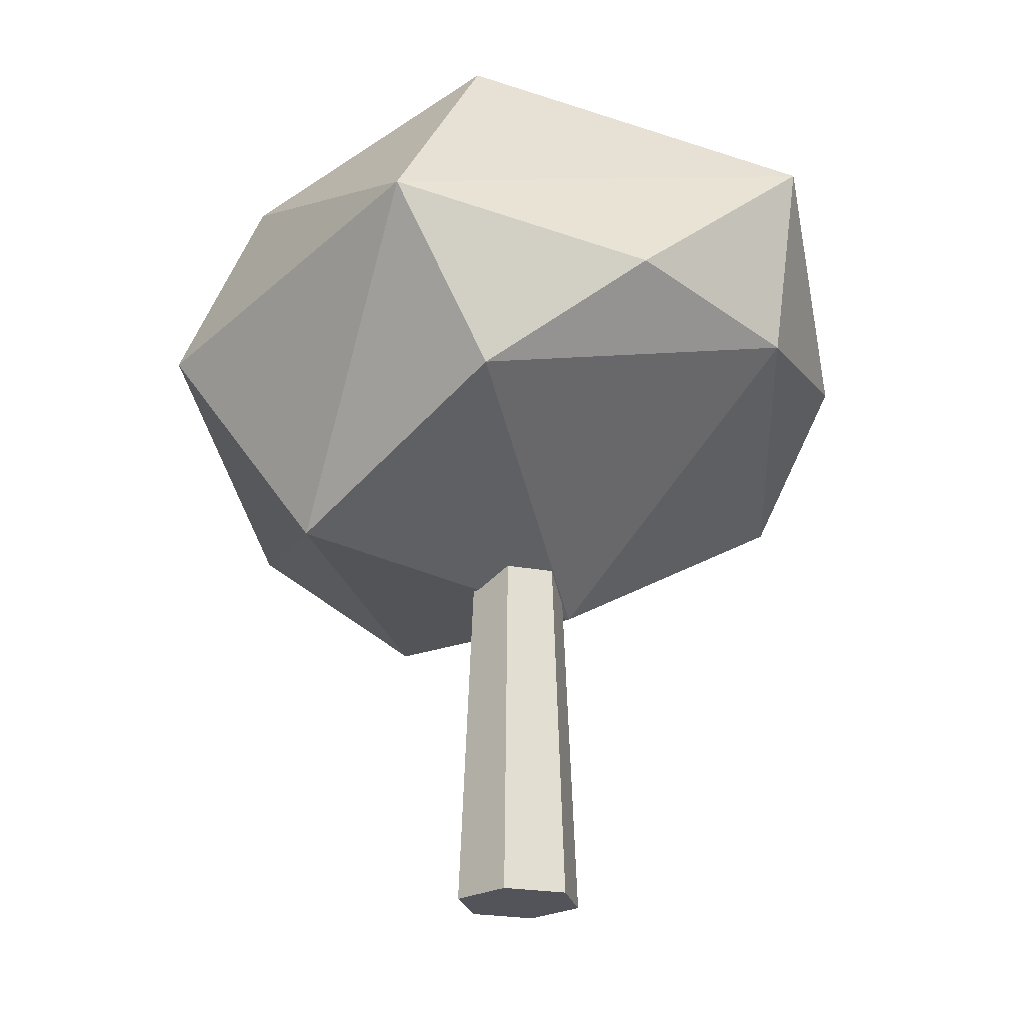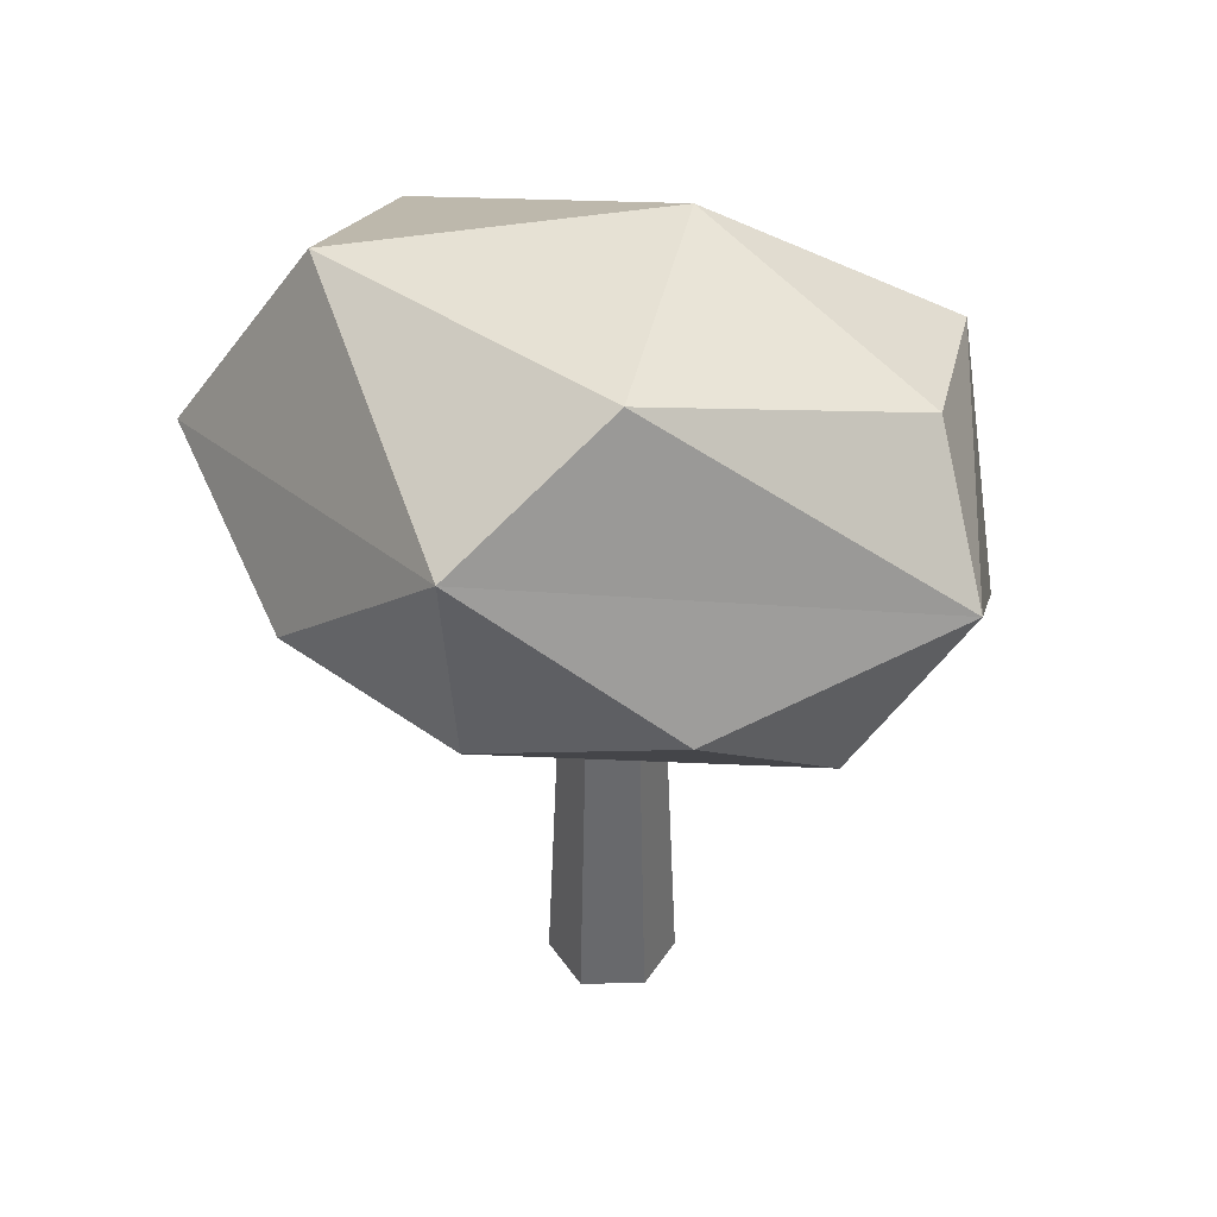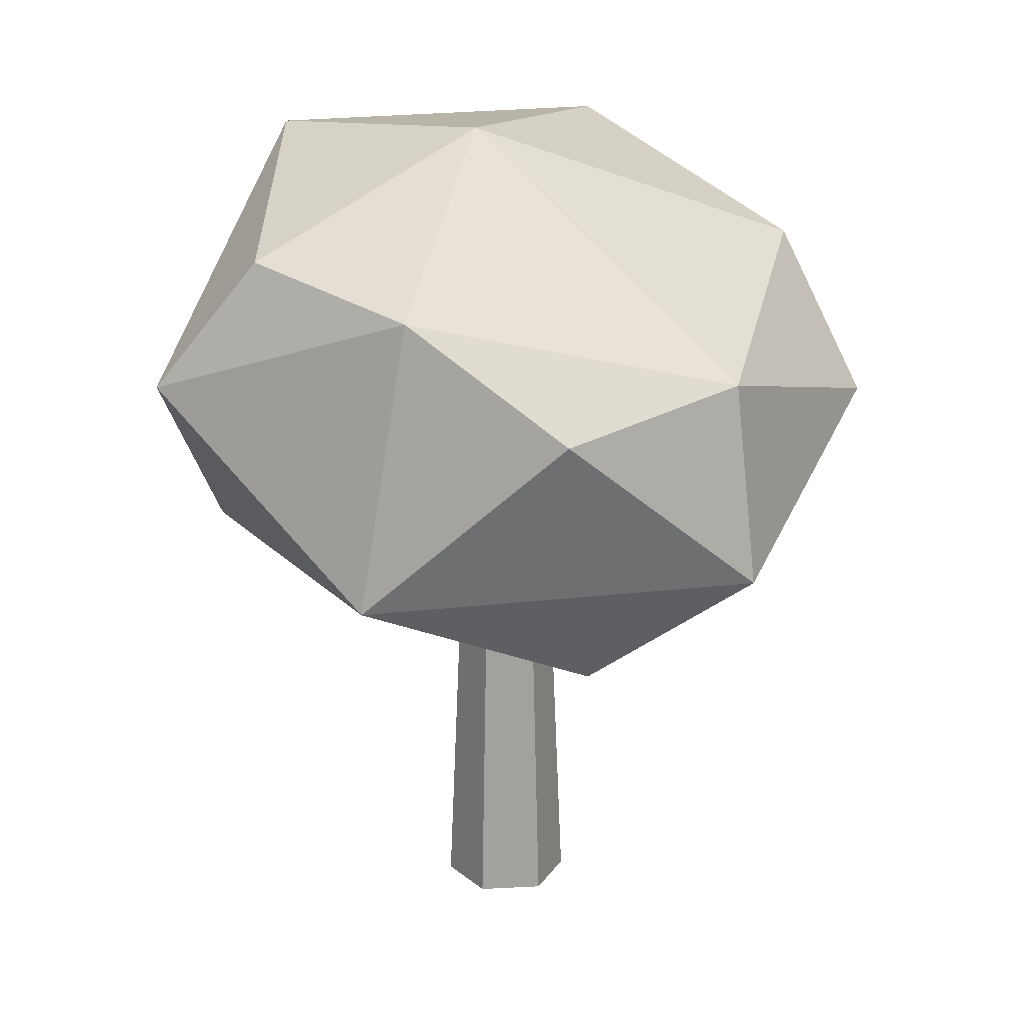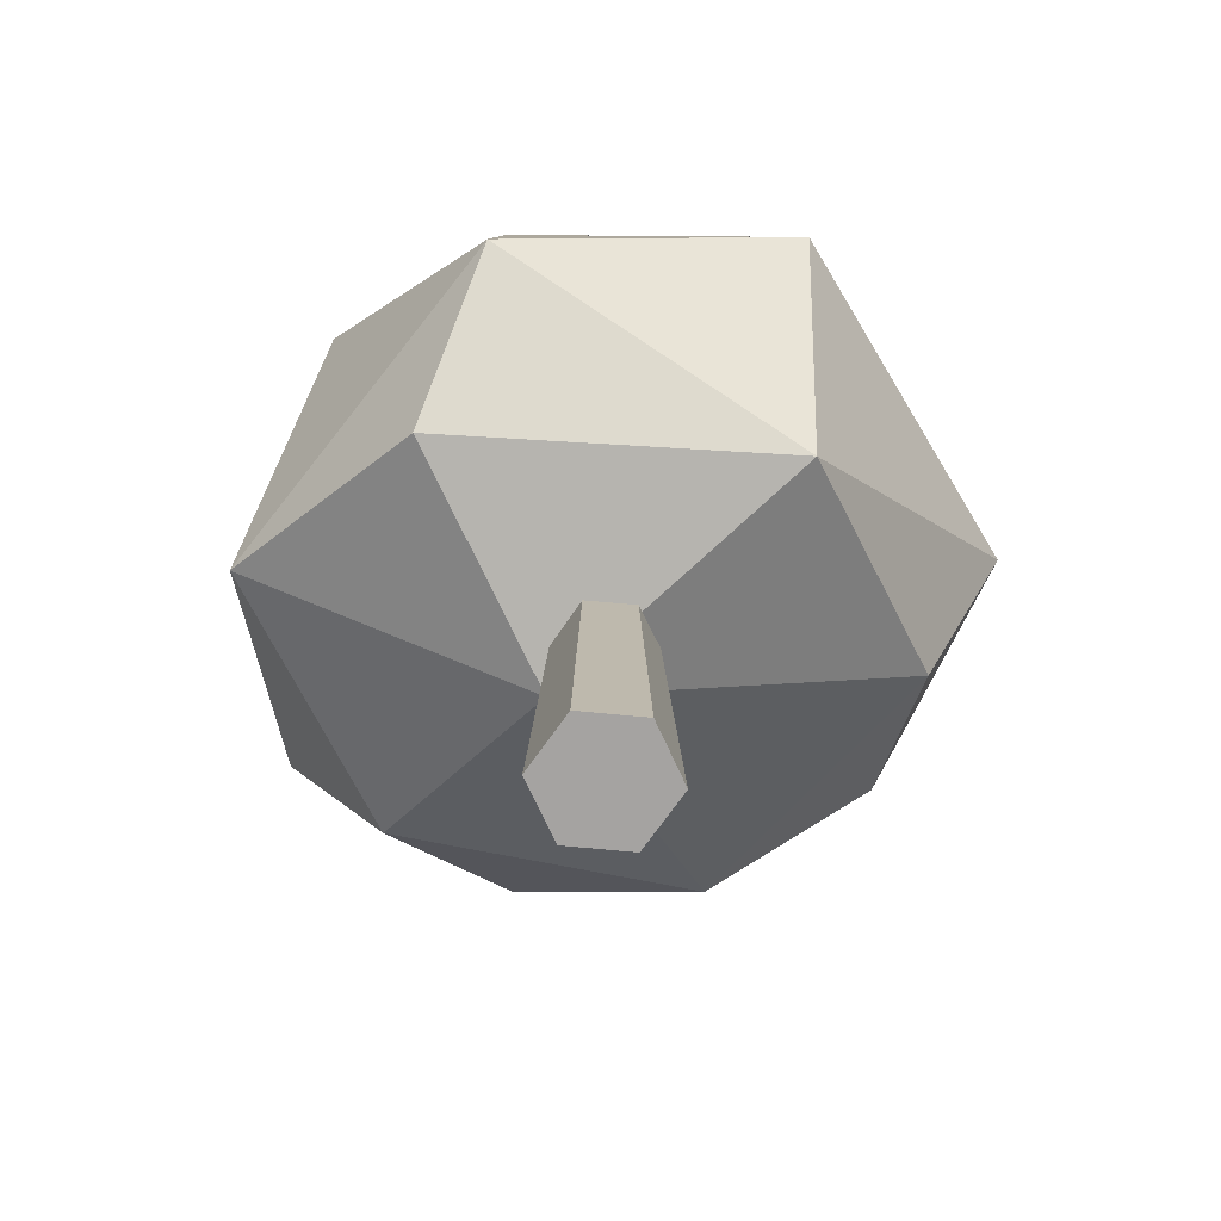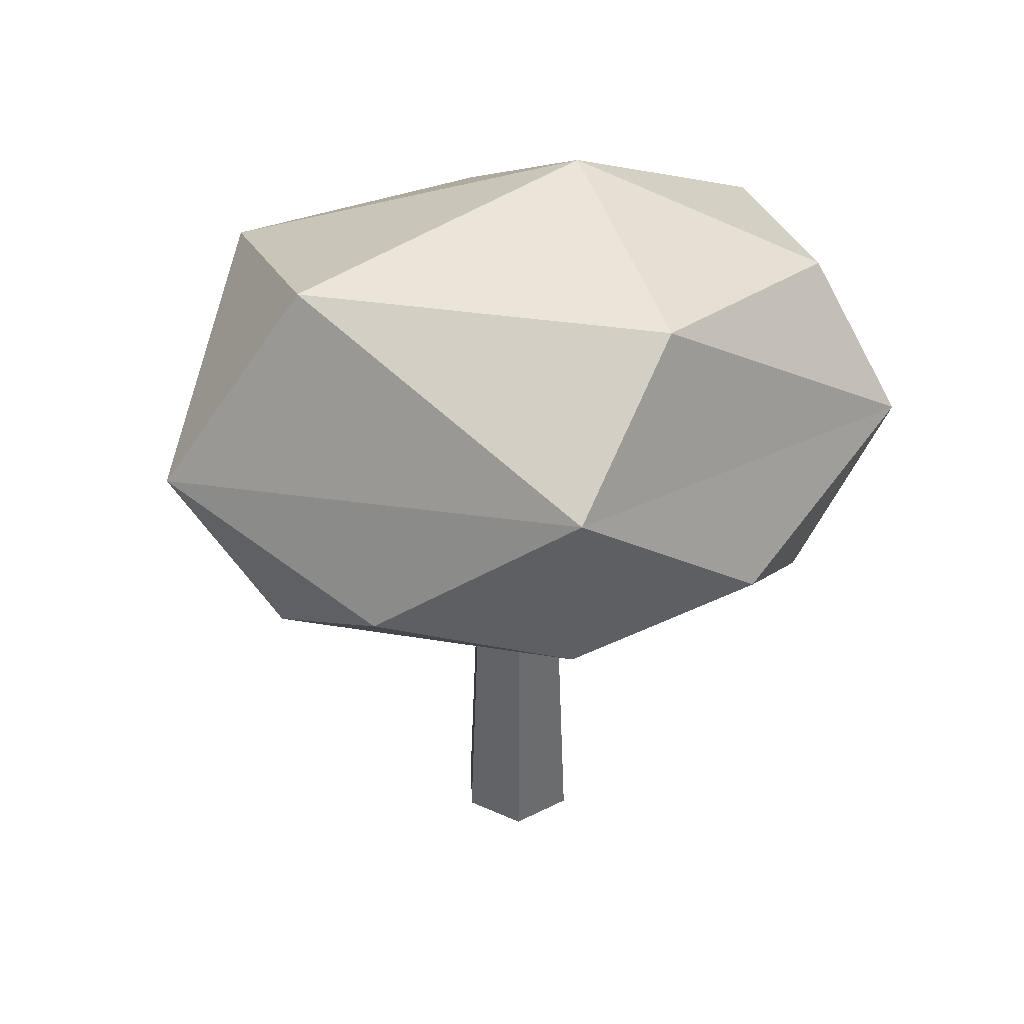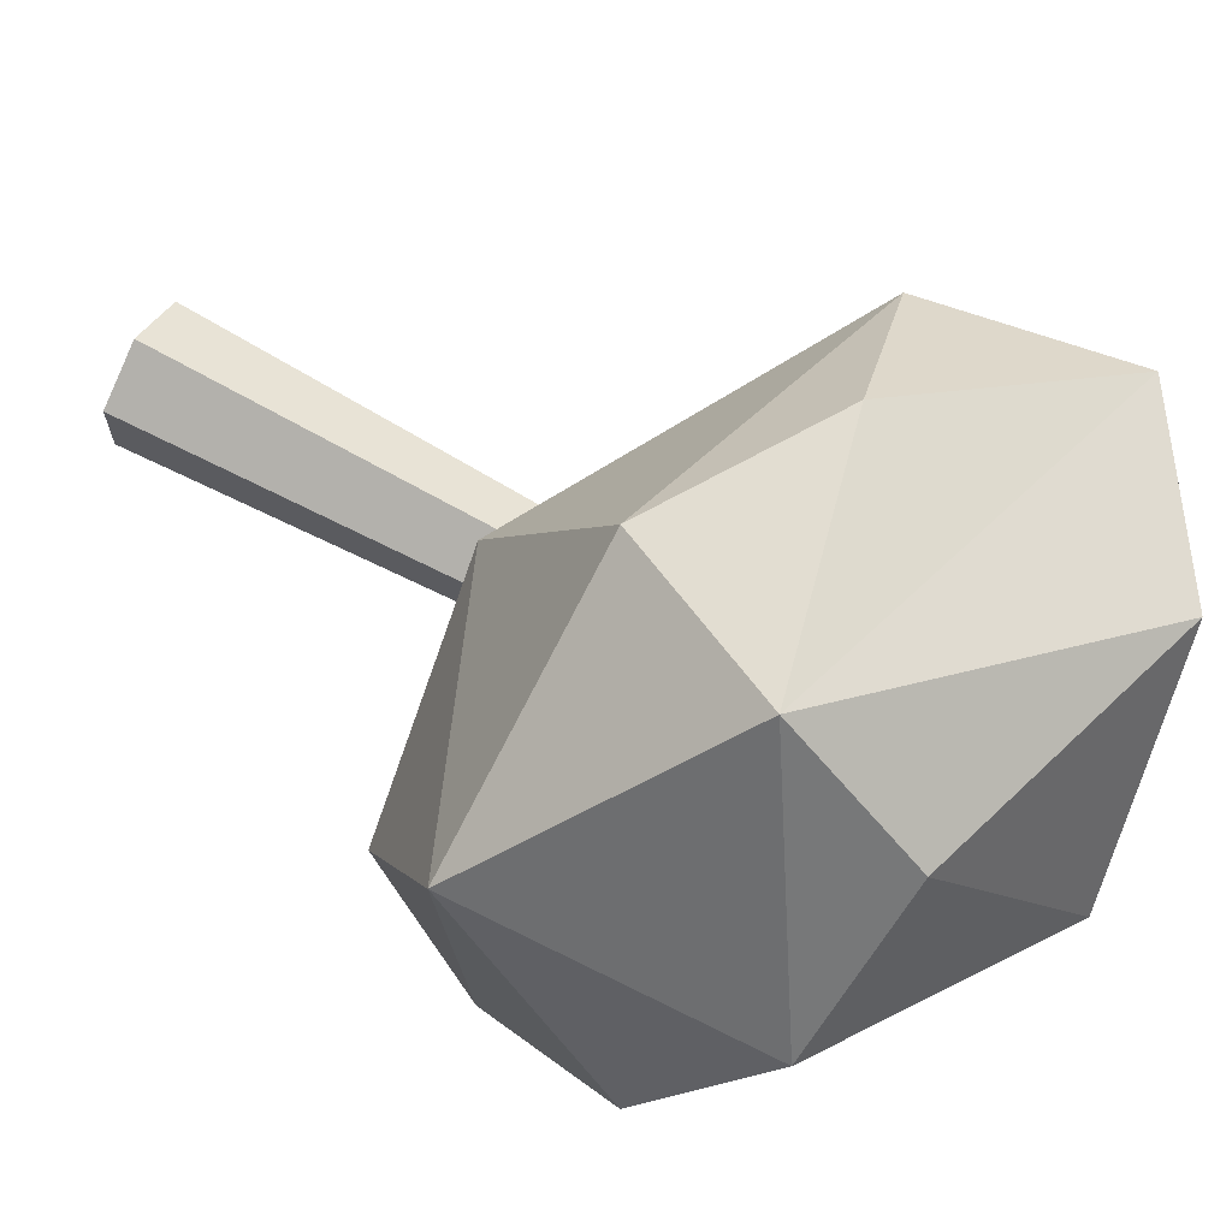
<metadata>
{"format":"obj","ext":"obj","renderer":"f3d","projection":"perspective","resolution":1024,"background":"white","views":[{"elev":-23.7,"azim":-107.0,"up":"+Y"},{"elev":39.3,"azim":-30.5,"up":"+Y"},{"elev":20.6,"azim":84.6,"up":"+Y"},{"elev":-73.1,"azim":144.6,"up":"+Y"},{"elev":41.6,"azim":-61.5,"up":"+Y"},{"elev":69.1,"azim":118.6,"up":"+Z"}]}
</metadata>
<code>
o Cylinder.002_Cylinder.008
v -0.1947 -0.06926 -0.4931
v 0.4881 -0.06926 -0.09888
v 0.4881 -0.06926 0.6895
v -0.1947 -0.06926 1.084
v -0.8774 -0.06926 0.6895
v -0.8774 -0.06926 -0.09888
v -0.1947 7.119 -0.1885
v 0.2243 7.119 0.05341
v 0.2243 7.119 0.5372
v -0.1947 7.119 0.7791
v -0.6136 7.119 0.5372
v -0.6136 7.119 0.05341
v -0.1947 -0.06926 0.2953
v -0.1947 7.119 0.2953
f 13 1 2
f 14 8 7
f 13 2 3
f 14 9 8
f 13 3 4
f 14 10 9
f 13 4 5
f 14 11 10
f 13 5 6
f 14 12 11
f 6 1 13
f 14 7 12
f 1 7 8 2
f 2 8 9 3
f 3 9 10 4
f 4 10 11 5
f 5 11 12 6
f 7 1 6 12
o Icosphere.002_Icosphere.016
v 0.04556 3.922 1.079
v 2.864 4.225 -0.4487
v 0.3378 5.622 4.052
v -3.417 6.557 2.771
v -3.688 5.622 -1.187
v -0.8366 4.342 -2.725
v -1.702 10.34 3.059
v 3.558 5.459 2.36
v -1.61 6.946 4.26
v -4.39 6.946 0.6416
v 3.316 5.589 -2.402
v 1.443 7.698 4.75
v -3.706 8.979 2.993
v -4.077 7.698 -2.435
v 4.001 7.622 -0.05097
v 1.71 9.311 3.487
v 0.2335 7.036 -4.329
v 3.028 8.011 -2.181
v 3.298 8.945 1.778
v 0.5008 10.65 0.7293
v -2.948 10.23 -1.103
v -0.7271 8.945 -3.462
f 17 15 22
f 16 22 15
f 15 20 16
f 18 17 23
f 18 15 17
f 19 18 24
f 19 15 18
f 20 15 19
f 25 16 20
f 26 17 22
f 33 26 22
f 27 18 23
f 23 26 27
f 21 27 26
f 26 23 17
f 28 19 24
f 24 27 28
f 35 28 27
f 27 24 18
f 20 28 31
f 36 31 28
f 28 20 19
f 29 33 22
f 22 25 29
f 32 29 25
f 25 22 16
f 30 21 26
f 33 30 26
f 21 35 27
f 35 36 28
f 31 32 25
f 31 25 20
f 29 32 33
f 34 33 32
f 34 21 30
f 30 33 34
f 21 34 35
f 34 36 35
f 31 36 32
f 34 32 36

</code>
